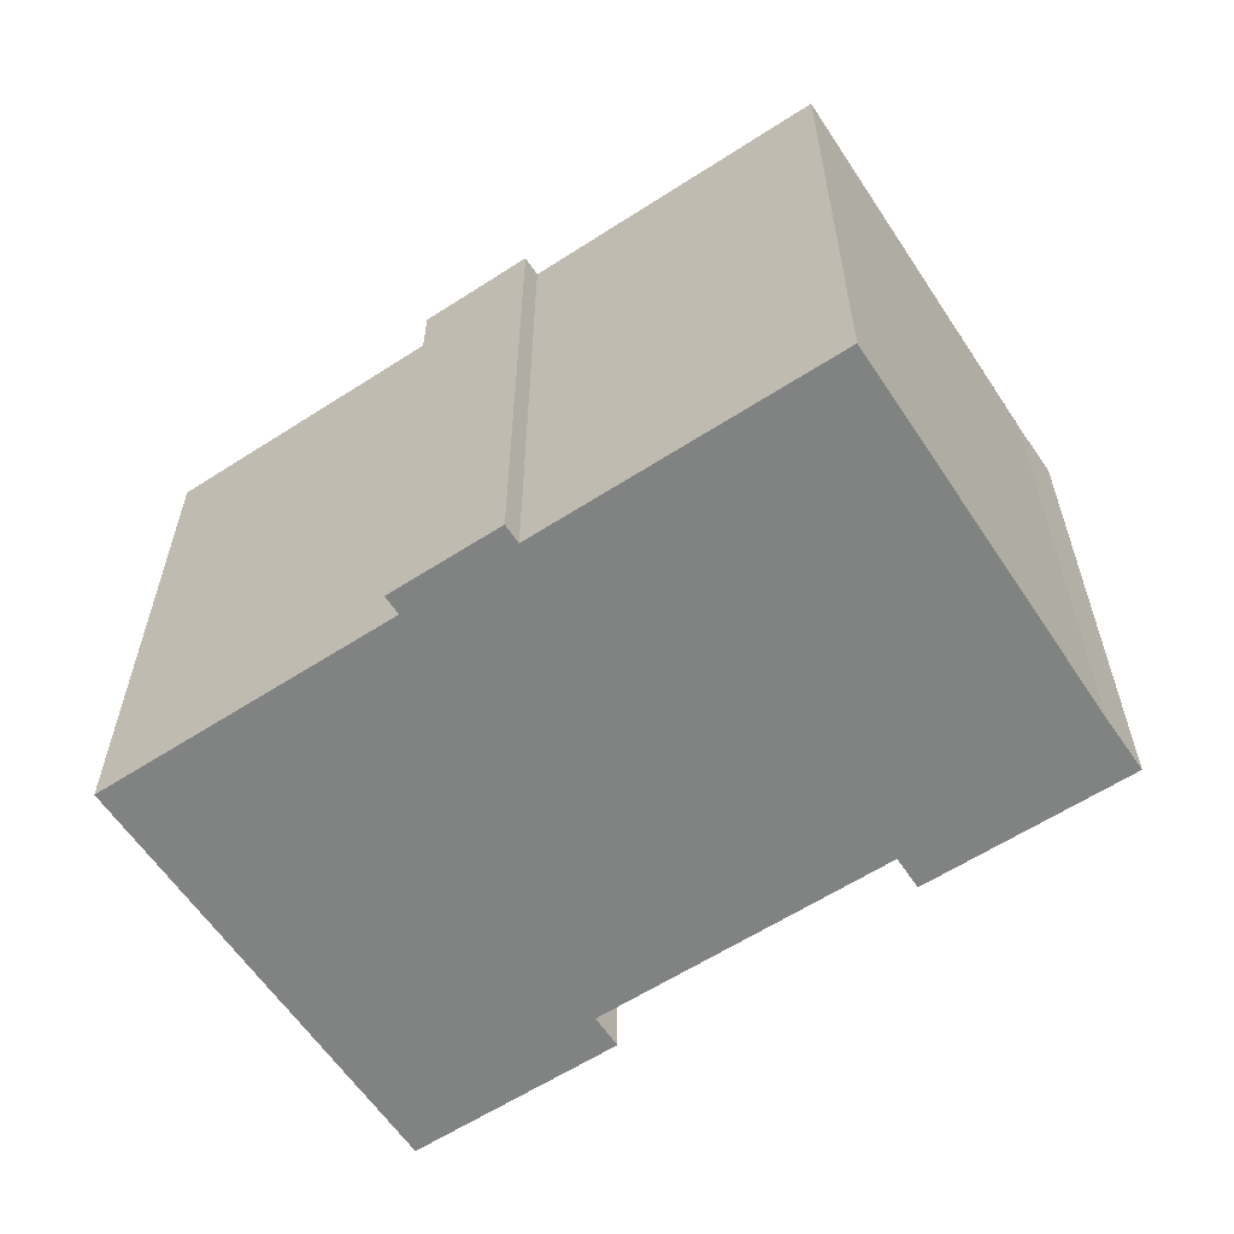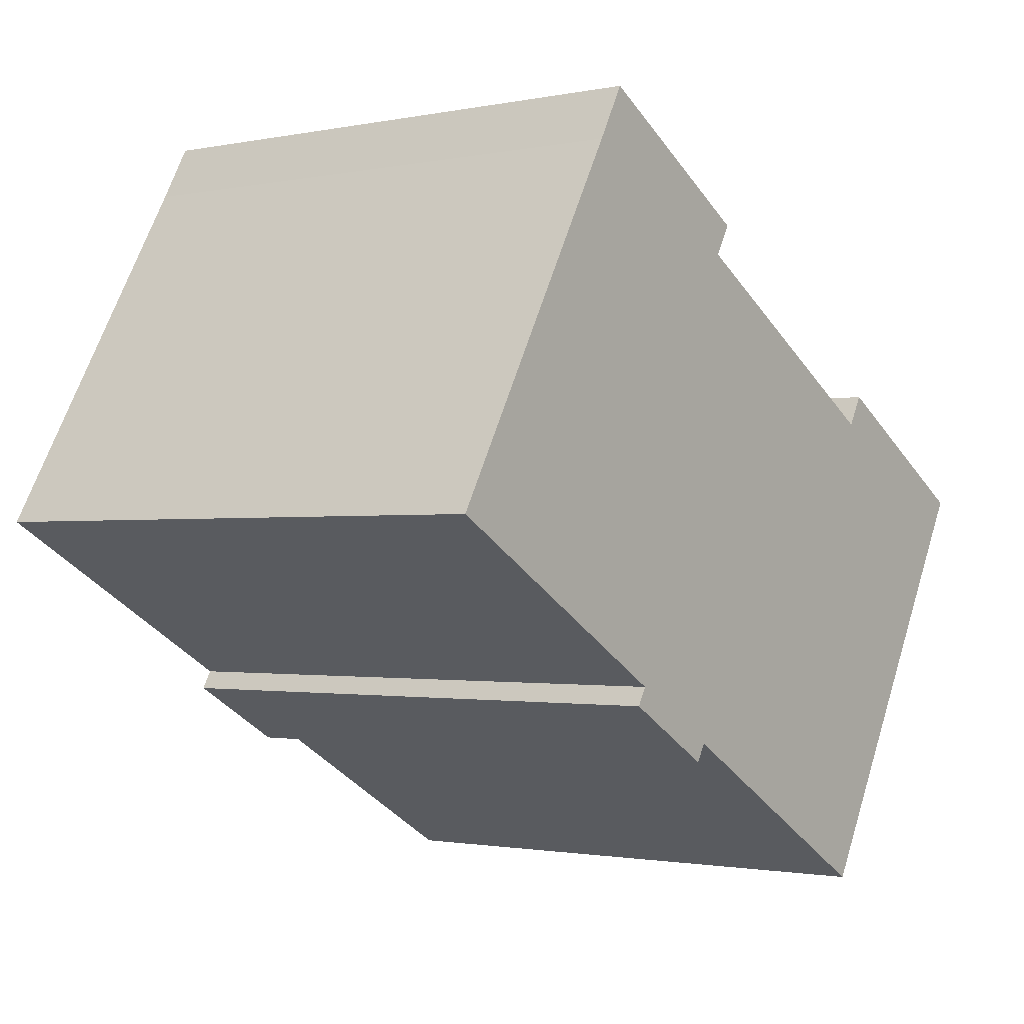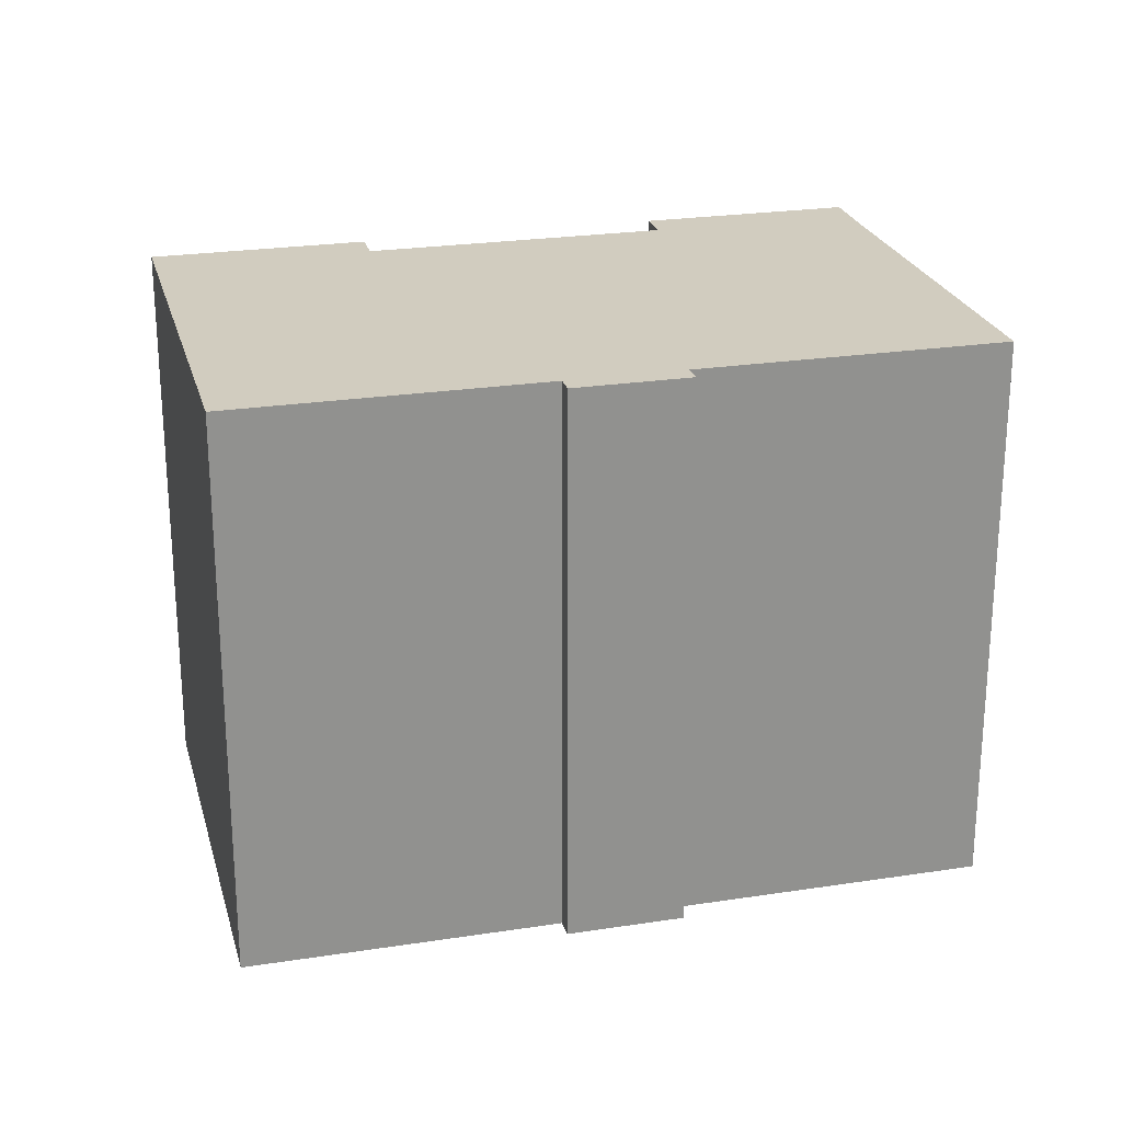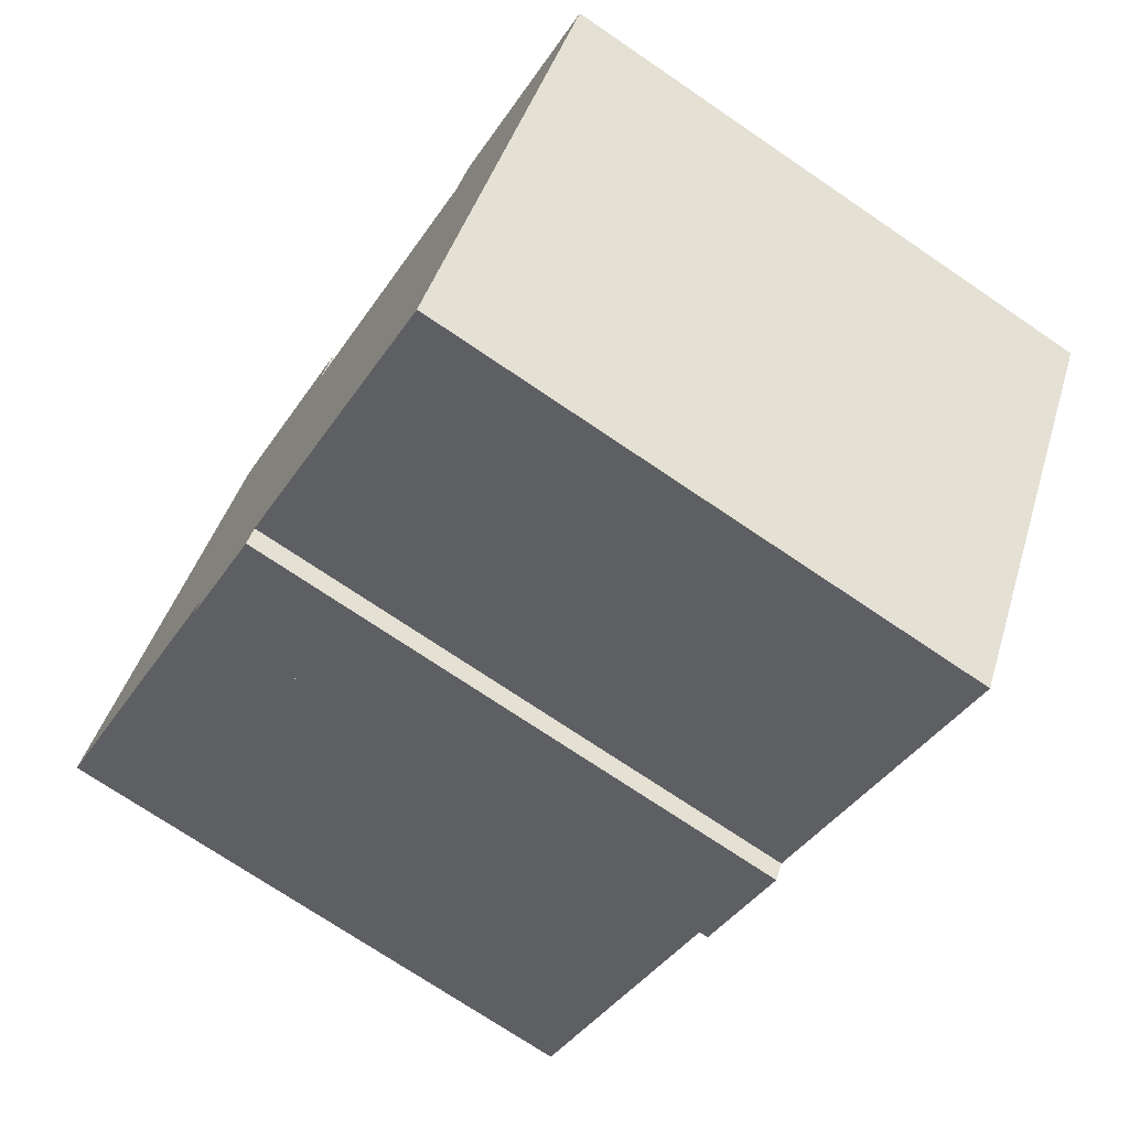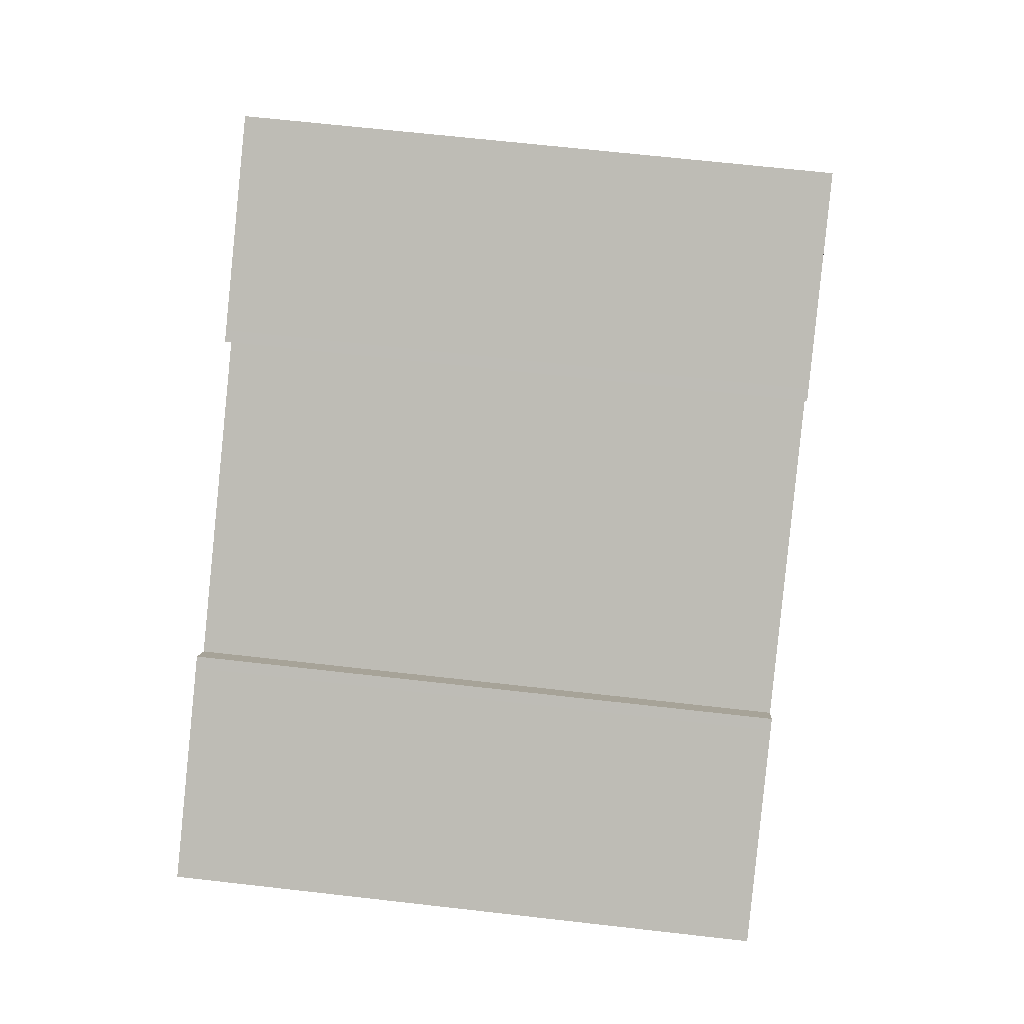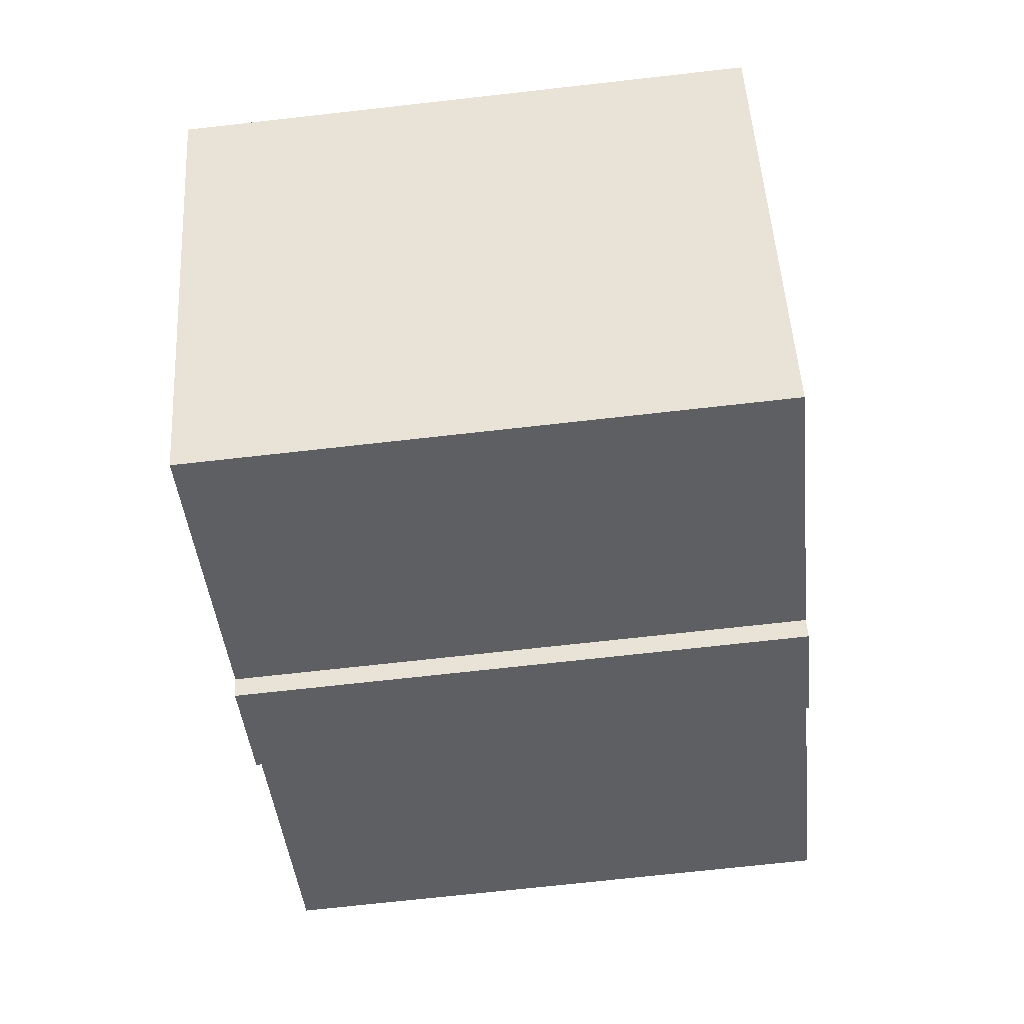
<metadata>
{"format":"obj","ext":"obj","renderer":"f3d","projection":"perspective","resolution":1024,"background":"white","views":[{"elev":-60.6,"azim":-116.6,"up":"+Y"},{"elev":-1.4,"azim":-53.0,"up":"+Z"},{"elev":24.1,"azim":-164.4,"up":"+Y"},{"elev":-72.7,"azim":55.8,"up":"+Z"},{"elev":65.0,"azim":96.6,"up":"+Z"},{"elev":-71.2,"azim":96.4,"up":"+Z"}]}
</metadata>
<code>
v  10.31 13.84 7.203
v  9.881 13.84 6.451
v  10.07 13.84 7.342
v  4.968 13.84 8.547
v  6.686 13.84 -3.848
v  0.0002945 13.84 -0.000439
v  5.697 13.84 9.86
v  16.46 13.84 2.665
v  6.716 13.84 -4.441
v  8.764 13.84 -5.619
v  9.195 13.84 -5.292
v  8.946 13.84 -5.725
v  15.91 13.84 -9.155
v  16.89 13.84 3.417
v  17.14 13.84 3.277
v  21.34 13.84 0.8587
v  21.59 13.84 0.7144
v  6.437 13.84 -4.281
v  8.763 3.44e-16 -5.619
v  9.195 3.24e-16 -5.292
v  6.716 2.719e-16 -4.441
v  8.945 3.505e-16 -5.724
v  4.968 -5.234e-16 8.548
v  10.07 -4.496e-16 7.342
v  5.697 -6.038e-16 9.861
v  0 0 0
v  10.31 -4.411e-16 7.204
v  9.88 -3.95e-16 6.452
v  16.46 -1.632e-16 2.665
v  6.686 2.356e-16 -3.848
v  21.34 -5.261e-17 0.8592
v  21.59 -4.377e-17 0.7149
v  15.91 5.606e-16 -9.155
v  6.437 2.621e-16 -4.28
v  17.14 -2.007e-16 3.278
v  16.89 -2.093e-16 3.417
g defaultobject
f 1 2 3
f 4 5 6
f 5 4 7
f 5 7 3
f 5 3 2
f 5 2 8
f 5 8 9
f 9 8 10
f 10 8 11
f 10 11 12
f 11 8 13
f 13 8 14
f 13 14 15
f 13 15 16
f 13 16 17
f 9 18 5
f 19 20 21
f 20 19 22
f 23 24 25
f 24 23 26
f 24 26 27
f 27 26 28
f 28 26 29
f 29 26 30
f 29 30 31
f 31 30 32
f 32 30 33
f 33 30 20
f 20 30 34
f 20 34 21
f 29 35 36
f 35 29 31
f 7 23 25
f 23 7 4
f 24 7 25
f 7 24 3
f 27 3 24
f 3 27 1
f 28 1 27
f 1 28 2
f 29 2 28
f 2 29 8
f 14 29 36
f 29 14 8
f 35 14 36
f 14 35 15
f 31 15 35
f 15 31 16
f 32 16 31
f 16 32 17
f 33 17 32
f 17 33 13
f 11 33 20
f 33 11 13
f 22 11 20
f 11 22 12
f 10 22 19
f 22 10 12
f 9 19 21
f 19 9 10
f 18 21 34
f 21 18 9
f 5 34 30
f 34 5 18
f 6 30 26
f 30 6 5
f 4 26 23
f 26 4 6

</code>
